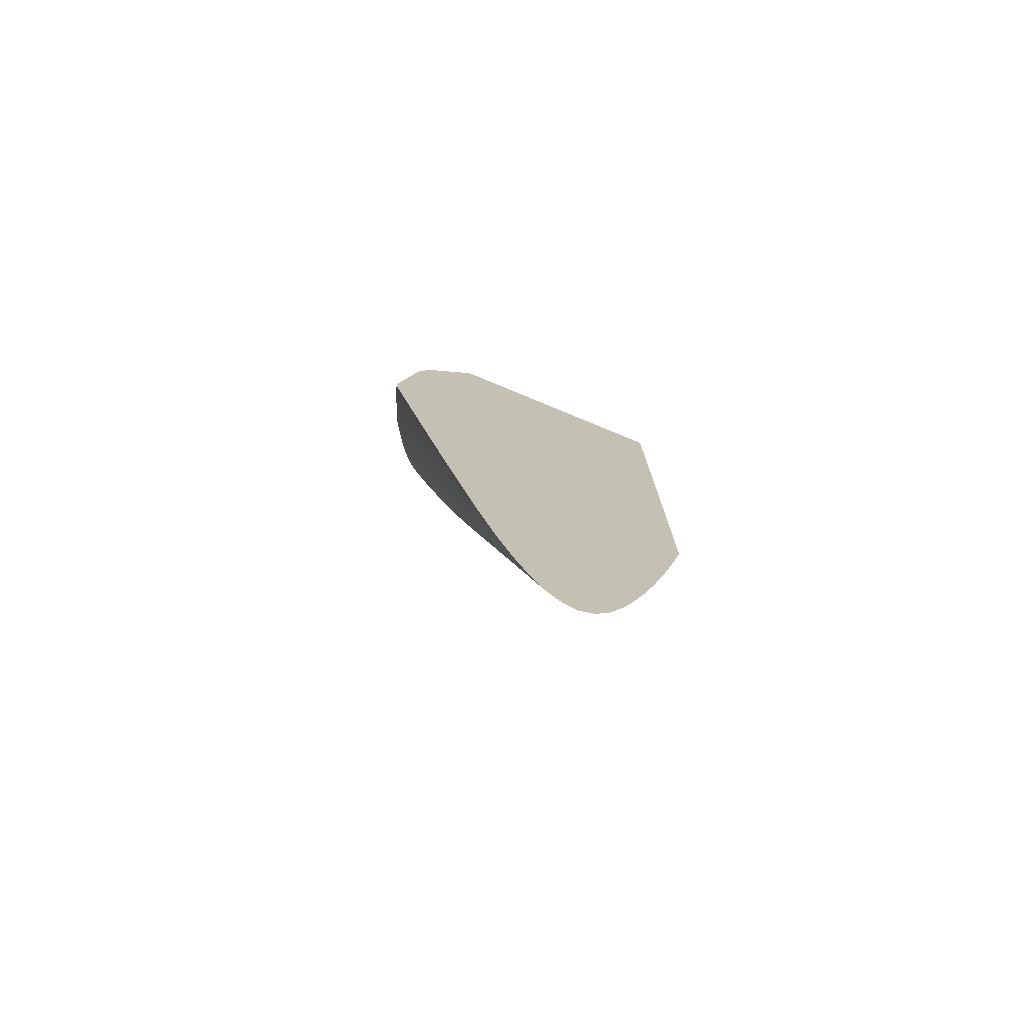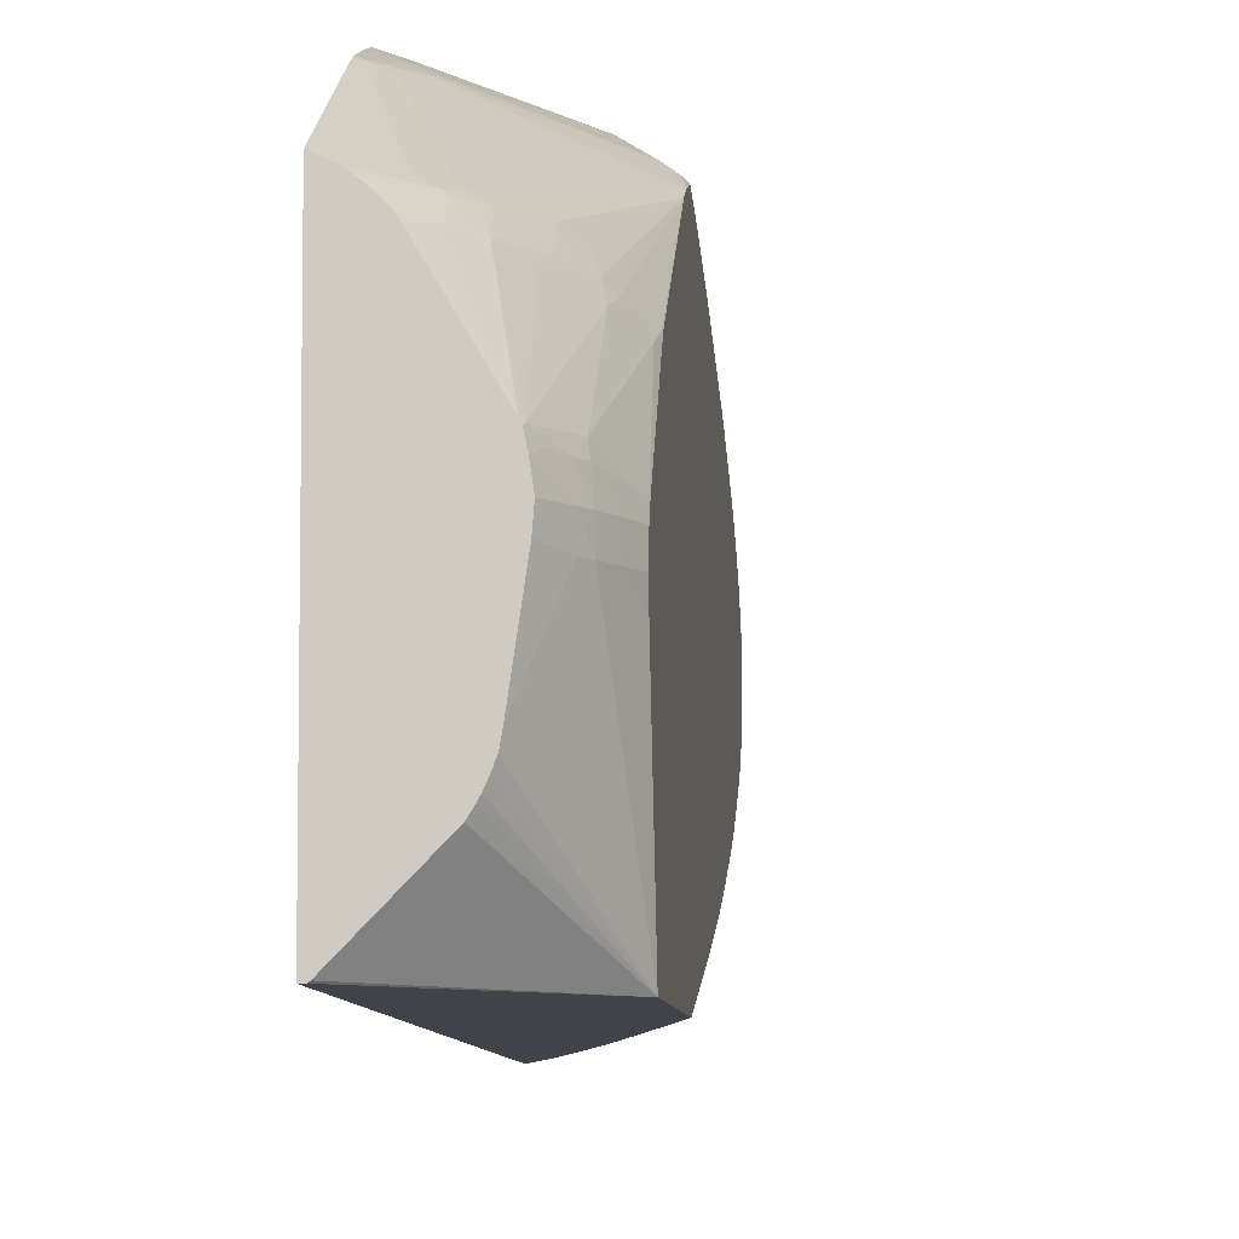
<metadata>
{"format":"obj","ext":"obj","renderer":"f3d","projection":"perspective","resolution":1024,"background":"white","views":[{"elev":-75.9,"azim":67.5,"up":"+Y"},{"elev":-7.6,"azim":-174.3,"up":"+Z"}]}
</metadata>
<code>
v -0.009351 0.05535 -0.01326
v -0.00969 0.05535 -0.01326
v -0.009351 0.02422 0.02372
v -0.009925 0.0236 0.02336
v -0.009351 0.02414 0.02371
v -0.009351 0.0257 0.02365
v -0.01023 0.02554 0.02349
v -0.01023 0.02471 0.02349
v -0.009618 0.02257 0.02324
v -0.009351 0.02257 0.02335
v -0.01082 0.02419 0.02309
v -0.009921 0.0169 0.02169
v -0.009351 0.03934 0.02165
v -0.01402 0.02758 0.02205
v -0.01392 0.02877 0.02197
v -0.01254 0.02591 0.02255
v -0.009351 0.01745 0.02206
v -0.01261 0.02431 0.02215
v -0.01211 0.02257 0.02198
v -0.01185 0.02141 0.02183
v -0.0116 0.02029 0.02168
v -0.01021 0.01802 0.02183
v -0.009613 0.01588 0.02156
v -0.009351 -0.00919 0.01523
v -0.009351 0.009191 0.01995
v -0.009351 0.01078 0.02036
v -0.009351 0.04074 0.02142
v -0.01486 0.02758 0.0216
v -0.01716 0.03093 0.02031
v -0.01588 0.02926 0.02105
v -0.01087 0.03929 0.02116
v -0.01367 0.02591 0.02191
v -0.009351 0.01722 0.02201
v -0.009351 -0.01086 0.01478
v -0.01016 0.01141 0.02014
v -0.009351 0.01507 0.02146
v -0.009351 0.04095 0.02136
v -0.01102 0.04111 0.02061
v -0.01799 0.03093 0.01979
v -0.017 0.02926 0.02029
v -0.01599 0.0276 0.02067
v -0.01558 0.02591 0.02052
v -0.009351 -0.02758 0.01019
v -0.009351 -0.02425 0.01115
v -0.009351 -0.02257 0.01163
v -0.009351 -0.0207 0.01214
v -0.01702 0.0319 0.02018
v -0.01908 0.0326 0.01886
v -0.009351 -0.01755 0.01299
v -0.01002 -0.008329 0.01504
v -0.009351 0.04251 0.02087
v -0.009351 0.04264 0.02082
v -0.01016 0.04365 0.02012
v -0.01168 0.04177 0.02005
v -0.01202 0.04065 0.02025
v -0.01992 0.0326 0.01826
v -0.01892 0.03093 0.01895
v -0.01784 0.02926 0.01954
v -0.01681 0.02817 0.02014
v -0.009351 -0.02925 0.009694
v -0.02022 0.03421 0.01738
v -0.009351 0.04441 0.02021
v -0.009731 0.04477 0.01993
v -0.01136 0.04264 0.01986
v -0.02022 0.0326 0.01794
v -0.01976 0.03093 0.01803
v -0.01867 0.02926 0.0187
v -0.009351 -0.03114 0.009111
v -0.02022 0.03521 0.01686
v -0.0139 0.05099 0.01383
v -0.01535 0.04901 0.01368
v -0.009351 0.04497 0.02001
v -0.01091 0.04437 0.01931
v -0.009351 0.04559 0.0197
v -0.01055 0.05535 0.01374
v -0.01255 0.05264 0.01393
v -0.01355 0.05206 0.01354
v -0.02022 0.03093 0.01749
v -0.009351 -0.03427 0.00808
v -0.009351 -0.03252 0.008663
v -0.01679 0.04694 0.01346
v -0.01793 0.04604 0.01252
v -0.01831 0.04664 0.01156
v -0.01892 0.04604 0.01095
v -0.01967 0.04434 0.01083
v -0.02018 0.04382 0.01025
v -0.02022 0.04376 0.0102
v -0.01503 0.05012 0.01335
v -0.009351 0.05535 0.01427
v -0.01006 0.05535 0.01398
v -0.01095 0.05535 0.01346
v -0.012 0.05386 0.01362
v -0.01154 0.05498 0.01323
v -0.0114 0.05535 0.01309
v -0.01311 0.05317 0.01311
v -0.01363 0.05385 0.012
v -0.01415 0.05258 0.01247
v -0.01515 0.05198 0.01183
v -0.01474 0.05099 0.01304
v -0.02022 0.02926 0.01689
v -0.009351 -0.03616 0.007425
v -0.01544 0.05099 0.0122
v -0.0169 0.04881 0.01194
v -0.01715 0.04756 0.01251
v -0.01658 0.04992 0.01139
v -0.01862 0.04717 0.01045
v -0.01999 0.04492 0.009553
v -0.02022 0.0445 0.009202
v -0.01226 0.05535 0.01226
v -0.01268 0.05535 0.01163
v -0.01651 0.05535 0.00518
v -0.01672 0.05517 0.005003
v -0.02022 0.02924 0.01689
v -0.009351 -0.04026 0.005803
v -0.02022 0.02504 0.01527
v -0.01842 0.05189 0.005057
v -0.02017 0.04875 0.003522
v -0.02022 0.04868 0.003457
v -0.009351 -0.006805 -0.01326
v -0.01665 0.05535 0.004862
v -0.01725 0.05451 0.004341
v -0.01812 0.05297 0.004181
v -0.01007 -0.03862 0.005097
v -0.009351 -0.04337 0.004181
v -0.02022 0.02463 0.0151
v -0.02022 0.02379 0.01474
v -0.02022 0.02303 0.0144
v -0.02022 0.0212 0.01359
v -0.02021 0.01756 0.01196
v -0.02009 0.01662 0.01175
v -0.01855 0.05213 0.004181
v -0.02022 0.04914 0.002509
v -0.00982 0.05535 -0.01316
v -0.02022 0.04613 -0.01326
v -0.009351 -0.01324 -0.01171
v -0.009645 -0.006052 -0.01326
v -0.01677 0.05535 0.004341
v -0.01686 0.05535 0.00391
v -0.01826 0.05327 0.002509
v -0.01871 0.05243 0.002509
v -0.02022 0.01626 0.01127
v -0.01012 -0.04054 0.003631
v -0.01 -0.04165 0.003124
v -0.009351 -0.04529 0.002509
v -0.02022 0.0148 0.01044
v -0.02022 0.01448 0.01025
v -0.02022 0.01366 0.009763
v -0.02022 0.01254 0.009082
v -0.02022 0.01198 0.008742
v -0.02014 0.01138 0.008558
v -0.02022 0.01113 0.008112
v -0.02022 0.01067 0.00775
v -0.02022 0.01759 0.01197
v -0.0194 0.05099 0.002509
v -0.02022 0.04941 0.0008365
v -0.01479 0.05535 -0.008075
v -0.02022 0.04915 -0.0008358
v -0.01949 0.05099 0.0008365
v -0.01875 0.05244 0.0008365
v -0.01606 0.05535 -0.004912
v -0.01589 0.05535 -0.005857
v -0.01564 0.05535 -0.006501
v -0.01536 0.05535 -0.007145
v -0.01514 0.05535 -0.007525
v -0.02022 0.0327 -0.01326
v -0.009351 -0.01442 -0.01141
v -0.00999 -0.01158 -0.01167
v -0.009845 -0.005528 -0.01326
v -0.01687 0.05535 0.00383
v -0.01765 0.05434 0.002509
v -0.02022 0.01005 0.007244
v -0.02016 0.009597 0.007048
v -0.02004 0.008479 0.006549
v -0.01008 -0.04202 0.002009
v -0.009351 -0.04577 0.0008365
v -0.02022 0.008904 0.006129
v -0.02022 0.008479 0.005658
v -0.02015 0.007984 0.005434
v -0.02002 0.006865 0.004637
v -0.02022 0.007489 0.004123
v -0.01997 0.04995 0.0008365
v -0.01706 0.05535 0.002509
v -0.01824 0.05328 0.0008365
v -0.01695 0.05535 0.001155
v -0.02007 0.03201 -0.01326
v -0.02022 0.03217 -0.01308
v -0.009351 -0.01882 -0.0103
v -0.009351 -0.01991 -0.01002
v -0.009968 -0.01818 -0.009972
v -0.01162 -0.006419 -0.01163
v -0.01017 -0.01046 -0.01181
v -0.01062 -0.003202 -0.01326
v -0.01012 -0.004746 -0.01326
v -0.02022 0.009399 0.006614
v -0.02008 0.006598 0.003522
v -0.02022 0.006974 0.002509
v -0.01006 -0.04193 -0.0001372
v -0.009351 -0.04474 -0.0008358
v -0.02022 0.007033 0.001687
v -0.02022 0.007103 0.0008365
v -0.02022 0.007212 0.0005252
v -0.02007 0.006677 -1.052e-05
v -0.02022 0.02542 -0.01075
v -0.02005 0.03192 -0.01326
v -0.0184 0.02006 -0.01171
v -0.009351 -0.02114 -0.009694
v -0.009804 -0.01923 -0.009827
v -0.009351 -0.0253 -0.008535
v -0.01006 -0.02351 -0.008387
v -0.01173 -0.0118 -0.01006
v -0.01179 -0.0053 -0.01178
v -0.01147 -0.0008359 -0.01319
v -0.01138 -0.0008359 -0.01326
v -0.02017 0.007528 -0.0006729
v -0.02 0.006974 -0.001125
v -0.01844 -0.0002024 -0.001839
v -0.01006 -0.04028 -0.001755
v -0.009351 -0.04249 -0.00236
v -0.01674 -0.008438 -0.001737
v -0.02022 0.007697 -0.0005282
v -0.02022 0.007776 -0.0006983
v -0.01958 0.02259 -0.01075
v -0.02012 0.02317 -0.01011
v -0.02022 0.02419 -0.01032
v -0.01998 0.03163 -0.01326
v -0.01875 0.01939 -0.01092
v -0.01674 0.0133 -0.01172
v -0.01512 0.001381 -0.01012
v -0.01498 0.0002629 -0.009943
v -0.01675 0.008241 -0.01007
v -0.01662 0.007132 -0.009871
v -0.009351 -0.02645 -0.008202
v -0.009898 -0.02462 -0.008217
v -0.009351 -0.0316 -0.006631
v -0.01009 -0.02862 -0.006751
v -0.01177 -0.01697 -0.008437
v -0.01344 -0.005231 -0.0101
v -0.0138 -0.002499 -0.01051
v -0.01323 -0.001143 -0.01155
v -0.01339 -2.419e-05 -0.01171
v -0.01196 -0.004172 -0.01193
v -0.0122 -0.002499 -0.01214
v -0.01155 -0.0003013 -0.01326
v -0.02022 0.00838 -0.001618
v -0.02012 0.008093 -0.001893
v -0.02022 0.009241 -0.002465
v -0.02022 0.01013 -0.003214
v -0.0201 0.009864 -0.003467
v -0.01779 -0.002499 -0.002508
v -0.009351 -0.0423 -0.002483
v -0.01671 -0.006646 -0.003312
v -0.01501 -0.01488 -0.003203
v -0.01343 -0.02196 -0.003464
v -0.01999 0.02206 -0.009907
v -0.02018 0.01953 -0.008575
v -0.02022 0.023 -0.009864
v -0.02022 0.02332 -0.009987
v -0.02022 0.02405 -0.01027
v -0.01865 0.01756 -0.01042
v -0.0185 0.01626 -0.01019
v -0.01795 0.01082 -0.009104
v -0.01847 0.01136 -0.008481
v -0.01829 0.02486 -0.01326
v -0.01647 0.005846 -0.009643
v -0.01661 0.01815 -0.01326
v -0.01443 0.0008271 -0.01075
v -0.01346 -0.01036 -0.008463
v -0.01522 -0.002499 -0.008618
v -0.01541 -0.0008359 -0.008915
v -0.009351 -0.03044 -0.00699
v -0.009351 -0.03293 -0.006193
v -0.009938 -0.02974 -0.006559
v -0.01176 -0.02196 -0.006765
v -0.01332 -0.01147 -0.008271
v -0.01389 -0.0006775 -0.01094
v -0.01504 0.01198 -0.01326
v -0.01493 0.01156 -0.01326
v -0.01324 0.005489 -0.01326
v -0.01173 0.0003025 -0.01326
v -0.02022 0.01096 -0.003876
v -0.01841 0.001609 -0.003395
v -0.01829 0.0004905 -0.002953
v -0.009974 -0.03819 -0.003192
v -0.009351 -0.03907 -0.003978
v -0.01837 0.00347 -0.004926
v -0.01332 -0.0198 -0.004876
v -0.01677 -0.003578 -0.005136
v -0.02006 0.01842 -0.008347
v -0.02022 0.01865 -0.008112
v -0.02022 0.01959 -0.008524
v -0.02022 0.01989 -0.008644
v -0.02022 0.02055 -0.008904
v -0.01835 0.01024 -0.008256
v -0.01712 0.007617 -0.009266
v -0.017 0.005846 -0.008807
v -0.01672 0.003361 -0.008354
v -0.0151 -0.003538 -0.00843
v -0.009351 -0.03431 -0.005723
v -0.009351 -0.03662 -0.004926
v -0.01162 -0.02308 -0.006559
v -0.0134 -0.01516 -0.006729
v -0.01371 -0.01254 -0.007232
v -0.01385 -0.01089 -0.007637
v -0.02022 0.01204 -0.004676
v -0.0117 -0.02673 -0.005002
v -0.0101 -0.03707 -0.003464
v -0.009351 -0.03869 -0.004144
v -0.02006 0.01173 -0.004999
v -0.01848 0.004588 -0.005227
v -0.01689 -0.002499 -0.005411
v -0.01505 -0.008339 -0.006678
v -0.01344 -0.01868 -0.005143
v -0.01653 -0.002499 -0.006247
v -0.01665 -0.00136 -0.006537
v -0.02022 0.01717 -0.007406
v -0.01517 -0.00723 -0.006895
v -0.01677 -0.000242 -0.00679
v -0.01432 -0.00919 -0.007522
v -0.01471 -0.007676 -0.007478
v -0.01005 -0.03352 -0.005042
v -0.02022 0.01293 -0.005219
v -0.02018 0.01283 -0.005295
v -0.01703 -0.0008161 -0.005929
v -0.02007 0.01501 -0.0067
v -0.02022 0.01637 -0.007022
v -0.02022 0.01352 -0.005545
v -0.02022 0.01526 -0.006461
v -0.02022 0.01599 -0.006838
f 3 198 218
f 3 175 198
f 314 324 325
f 302 311 318
f 302 318 303
f 304 321 308
f 305 320 307
f 305 312 311
f 3 49 46
f 3 46 45
f 3 45 44
f 3 44 43
f 3 43 60
f 3 4 5
f 3 218 250
f 3 60 68
f 6 13 7
f 7 14 8
f 3 298 271
f 3 5 10
f 3 26 25
f 3 25 24
f 3 24 34
f 3 34 49
f 11 18 19
f 11 19 20
f 3 8 4
f 4 9 10
f 4 10 5
f 4 8 11
f 4 11 12
f 4 12 9
f 3 250 284
f 3 72 62
f 3 68 80
f 3 271 234
f 3 234 270
f 3 270 232
f 3 232 208
f 3 208 206
f 3 6 7
f 3 7 8
f 3 187 166
f 3 166 135
f 3 135 119
f 3 119 1
f 3 1 89
f 3 89 74
f 309 322 324
f 309 323 310
f 3 36 26
f 3 52 51
f 3 51 37
f 3 37 27
f 3 27 13
f 3 13 6
f 308 321 322
f 3 74 72
f 314 323 324
f 311 314 317
f 311 319 318
f 310 314 313
f 310 323 314
f 309 324 323
f 53 63 54
f 54 63 64
f 39 56 57
f 39 57 58
f 39 58 40
f 40 58 59
f 40 59 41
f 41 59 43
f 58 67 68
f 58 68 60
f 47 55 48
f 48 61 56
f 48 55 54
f 48 54 61
f 52 62 63
f 52 63 53
f 18 24 20
f 20 24 21
f 54 64 61
f 56 61 65
f 56 65 57
f 57 65 66
f 57 66 67
f 57 67 58
f 27 38 31
f 28 30 39
f 16 28 32
f 16 32 18
f 17 23 33
f 18 20 19
f 18 32 34
f 18 34 24
f 61 328 327
f 61 327 326
f 61 134 165
f 61 165 186
f 61 186 203
f 61 203 224
f 61 224 258
f 61 258 257
f 61 244 221
f 61 221 220
f 61 292 291
f 61 291 290
f 61 290 289
f 61 289 315
f 61 315 325
f 61 325 328
f 38 55 47
f 39 48 56
f 61 326 321
f 61 321 304
f 61 304 280
f 61 280 247
f 61 247 246
f 61 246 244
f 41 43 42
f 43 59 60
f 34 50 49
f 37 51 38
f 38 51 52
f 38 52 53
f 38 53 54
f 38 54 55
f 61 125 115
f 61 115 113
f 61 194 171
f 61 171 152
f 61 152 151
f 61 151 149
f 61 149 148
f 61 148 147
f 62 72 63
f 63 73 64
f 61 145 141
f 61 141 153
f 61 153 128
f 61 128 127
f 61 127 126
f 61 126 125
f 61 155 157
f 61 157 134
f 61 113 100
f 61 100 78
f 61 78 65
f 61 64 70
f 61 70 71
f 61 71 69
f 61 257 256
f 61 256 292
f 58 60 59
f 61 69 87
f 61 87 108
f 61 108 118
f 61 118 132
f 61 132 155
f 74 89 90
f 74 90 75
f 66 79 67
f 67 79 80
f 67 80 68
f 69 71 81
f 69 81 82
f 69 82 83
f 75 164 163
f 75 163 162
f 69 85 86
f 69 86 87
f 70 73 77
f 70 77 88
f 70 88 71
f 71 88 81
f 61 177 176
f 61 176 194
f 75 90 89
f 75 89 1
f 75 1 2
f 75 2 133
f 75 133 156
f 75 156 164
f 61 147 146
f 61 146 145
f 61 220 201
f 61 201 200
f 61 200 199
f 61 199 196
f 61 196 180
f 61 180 177
f 77 98 99
f 77 99 88
f 75 120 111
f 75 111 110
f 75 110 109
f 75 109 94
f 75 94 91
f 75 91 92
f 81 83 82
f 83 104 103
f 77 92 93
f 77 93 94
f 77 94 95
f 77 95 96
f 77 96 97
f 77 97 98
f 65 78 66
f 66 78 79
f 78 100 101
f 78 101 79
f 81 88 102
f 81 102 103
f 81 103 104
f 81 104 83
f 69 83 84
f 69 84 85
f 63 72 74
f 63 74 75
f 63 75 76
f 63 76 77
f 63 77 73
f 64 73 70
f 100 113 101
f 101 113 115
f 88 99 98
f 88 98 102
f 91 94 93
f 91 93 92
f 94 109 95
f 95 109 96
f 107 118 108
f 1 119 136
f 96 110 111
f 96 111 98
f 98 105 103
f 98 103 102
f 98 111 112
f 98 112 105
f 75 138 137
f 75 137 120
f 101 115 114
f 105 112 106
f 106 112 116
f 106 116 107
f 107 116 117
f 107 117 118
f 75 92 76
f 76 92 77
f 75 162 161
f 75 161 160
f 75 160 184
f 75 184 182
f 75 182 169
f 75 169 138
f 114 115 125
f 114 125 126
f 1 277 276
f 1 276 265
f 1 265 263
f 1 263 225
f 1 225 204
f 1 204 185
f 116 131 117
f 117 132 118
f 1 134 2
f 111 120 112
f 112 120 121
f 112 121 122
f 112 122 116
f 114 123 124
f 86 107 87
f 87 107 108
f 114 126 127
f 114 127 128
f 114 128 129
f 114 129 130
f 114 130 123
f 116 122 131
f 96 98 97
f 96 109 110
f 83 103 105
f 83 105 106
f 83 106 84
f 84 106 107
f 84 107 86
f 84 86 85
f 128 153 129
f 129 153 141
f 122 138 139
f 123 130 141
f 123 141 124
f 124 142 143
f 124 143 144
f 124 141 145
f 134 158 159
f 134 159 160
f 124 147 148
f 124 148 149
f 124 149 150
f 124 150 151
f 124 151 152
f 124 152 142
f 1 279 278
f 1 278 277
f 129 141 130
f 131 140 154
f 131 154 132
f 132 154 155
f 133 134 156
f 134 157 158
f 1 185 165
f 1 165 134
f 1 136 168
f 1 168 193
f 1 193 192
f 1 192 213
f 1 213 243
f 1 243 279
f 144 177 178
f 144 178 179
f 138 169 139
f 139 159 140
f 139 169 170
f 139 170 159
f 140 159 158
f 140 158 154
f 157 181 158
f 159 170 182
f 143 171 172
f 143 172 173
f 143 173 144
f 144 174 175
f 144 173 176
f 144 176 177
f 122 139 140
f 122 140 131
f 144 179 180
f 144 180 174
f 149 151 150
f 154 158 181
f 154 181 155
f 155 181 157
f 124 145 146
f 124 146 147
f 117 131 132
f 2 134 133
f 119 135 136
f 120 137 121
f 121 137 138
f 121 138 122
f 175 200 201
f 175 201 202
f 167 190 191
f 167 191 192
f 167 192 193
f 167 193 168
f 169 182 170
f 171 194 172
f 185 204 205
f 185 205 203
f 174 180 195
f 174 195 196
f 174 196 175
f 175 197 198
f 175 196 199
f 175 199 200
f 135 167 168
f 135 168 136
f 175 202 197
f 177 180 178
f 178 180 179
f 180 196 195
f 182 184 183
f 185 203 186
f 142 152 171
f 142 171 143
f 134 160 161
f 134 161 162
f 134 162 163
f 134 163 164
f 134 164 156
f 135 166 167
f 203 222 223
f 203 223 224
f 191 211 212
f 191 212 192
f 192 212 213
f 197 202 214
f 197 214 215
f 197 215 216
f 205 229 230
f 205 230 231
f 198 216 219
f 198 219 217
f 201 220 202
f 202 220 221
f 202 221 214
f 203 205 222
f 167 188 189
f 167 189 190
f 204 225 205
f 205 226 223
f 205 223 222
f 205 225 227
f 205 227 228
f 205 228 229
f 172 194 173
f 173 194 176
f 159 182 183
f 159 183 160
f 160 183 184
f 165 185 186
f 166 187 167
f 167 187 188
f 216 245 246
f 216 246 247
f 210 236 237
f 210 237 238
f 210 238 239
f 210 239 211
f 211 239 240
f 211 240 241
f 217 251 252
f 217 252 253
f 212 242 243
f 212 243 213
f 214 221 215
f 215 221 244
f 215 244 245
f 215 245 216
f 190 211 191
f 190 210 211
f 216 247 248
f 216 248 249
f 216 249 219
f 217 250 218
f 217 219 249
f 217 249 251
f 197 216 198
f 198 217 218
f 188 206 189
f 189 206 207
f 189 207 208
f 189 208 209
f 189 209 210
f 189 210 190
f 229 237 236
f 229 236 267
f 223 260 261
f 223 261 262
f 223 262 254
f 225 263 227
f 226 231 264
f 226 264 260
f 233 270 234
f 234 271 272
f 227 265 240
f 227 240 266
f 227 266 228
f 228 266 229
f 229 266 238
f 229 238 237
f 209 235 236
f 209 236 210
f 229 267 268
f 229 268 269
f 229 269 230
f 230 269 231
f 231 269 264
f 232 270 233
f 211 241 212
f 212 241 242
f 205 231 226
f 206 208 207
f 208 232 209
f 209 232 233
f 209 233 234
f 209 234 235
f 250 283 284
f 250 253 283
f 240 276 277
f 240 277 278
f 240 278 242
f 240 242 241
f 240 275 266
f 240 265 276
f 253 287 286
f 254 262 255
f 244 246 245
f 247 280 248
f 248 280 281
f 248 281 282
f 248 282 249
f 249 282 251
f 223 226 259
f 223 259 260
f 251 282 281
f 251 281 285
f 251 285 252
f 252 285 253
f 253 286 283
f 253 285 287
f 226 260 259
f 227 263 265
f 217 253 250
f 223 254 255
f 223 255 256
f 223 256 257
f 223 257 258
f 223 258 224
f 272 299 273
f 273 299 300
f 261 264 294
f 261 294 269
f 261 269 295
f 261 295 262
f 262 295 268
f 262 268 296
f 280 285 281
f 283 305 306
f 267 274 297
f 267 297 268
f 268 297 296
f 268 295 269
f 271 298 272
f 272 298 299
f 238 275 240
f 238 240 239
f 273 300 274
f 274 300 301
f 274 301 302
f 274 302 303
f 274 303 297
f 280 304 285
f 242 279 243
f 242 278 279
f 234 272 235
f 235 272 273
f 235 273 274
f 235 274 267
f 235 267 236
f 238 266 275
f 297 303 318
f 297 318 319
f 286 311 312
f 286 312 305
f 286 287 313
f 286 313 314
f 286 314 311
f 287 310 313
f 301 311 302
f 301 305 311
f 289 314 315
f 293 296 316
f 293 316 311
f 293 311 317
f 293 317 314
f 296 297 316
f 255 293 288
f 260 264 261
f 297 319 311
f 297 311 316
f 299 307 320
f 299 320 300
f 300 305 301
f 300 320 305
f 262 296 293
f 264 269 294
f 255 288 289
f 255 289 290
f 255 290 291
f 255 291 292
f 255 292 256
f 255 262 293
f 12 24 25
f 12 25 26
f 7 13 15
f 7 15 14
f 8 14 16
f 8 16 11
f 9 12 17
f 9 17 10
f 15 27 31
f 15 31 29
f 11 20 21
f 11 21 22
f 11 22 12
f 11 16 18
f 12 23 17
f 12 22 24
f 285 309 310
f 285 310 287
f 12 26 23
f 13 27 15
f 14 28 16
f 14 15 29
f 14 29 30
f 14 30 28
f 288 293 314
f 288 314 289
f 283 306 284
f 283 286 305
f 284 306 305
f 284 305 307
f 285 304 308
f 285 308 309
f 28 45 46
f 28 46 32
f 21 24 35
f 21 35 22
f 22 35 24
f 23 36 33
f 23 26 36
f 27 37 38
f 32 49 50
f 32 50 34
f 28 39 40
f 28 40 41
f 28 41 42
f 28 42 43
f 28 43 44
f 28 44 45
f 3 79 101
f 3 80 79
f 29 47 48
f 29 48 39
f 29 39 30
f 29 31 47
f 31 38 47
f 32 46 49
f 3 206 188
f 3 188 187
f 3 299 298
f 3 62 52
f 3 144 175
f 3 124 144
f 3 114 124
f 3 101 114
f 308 322 309
f 3 10 17
f 3 284 307
f 3 307 299
f 314 325 315
f 321 326 322
f 322 326 327
f 322 327 324
f 324 327 328
f 324 328 325
f 3 33 36
f 3 17 33

</code>
